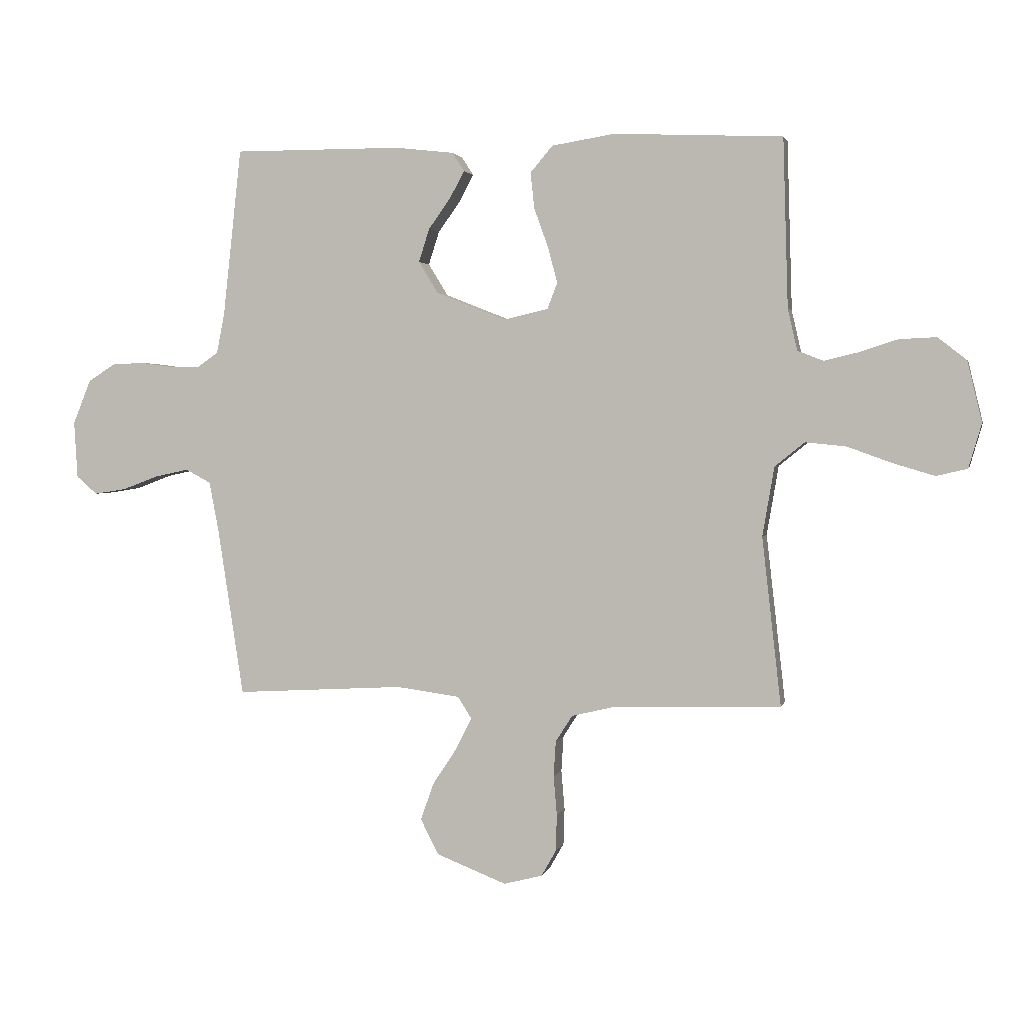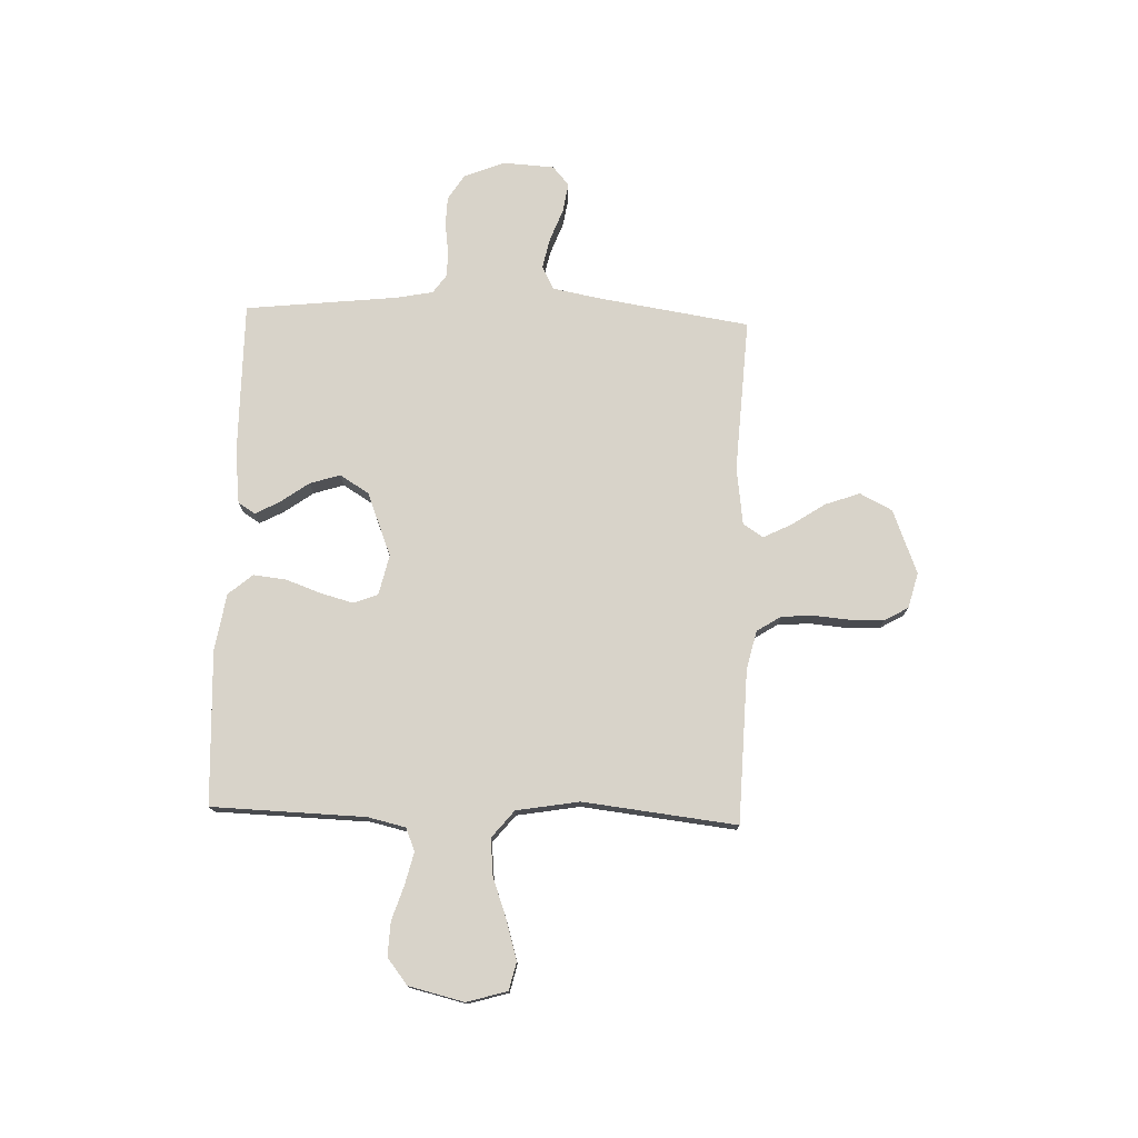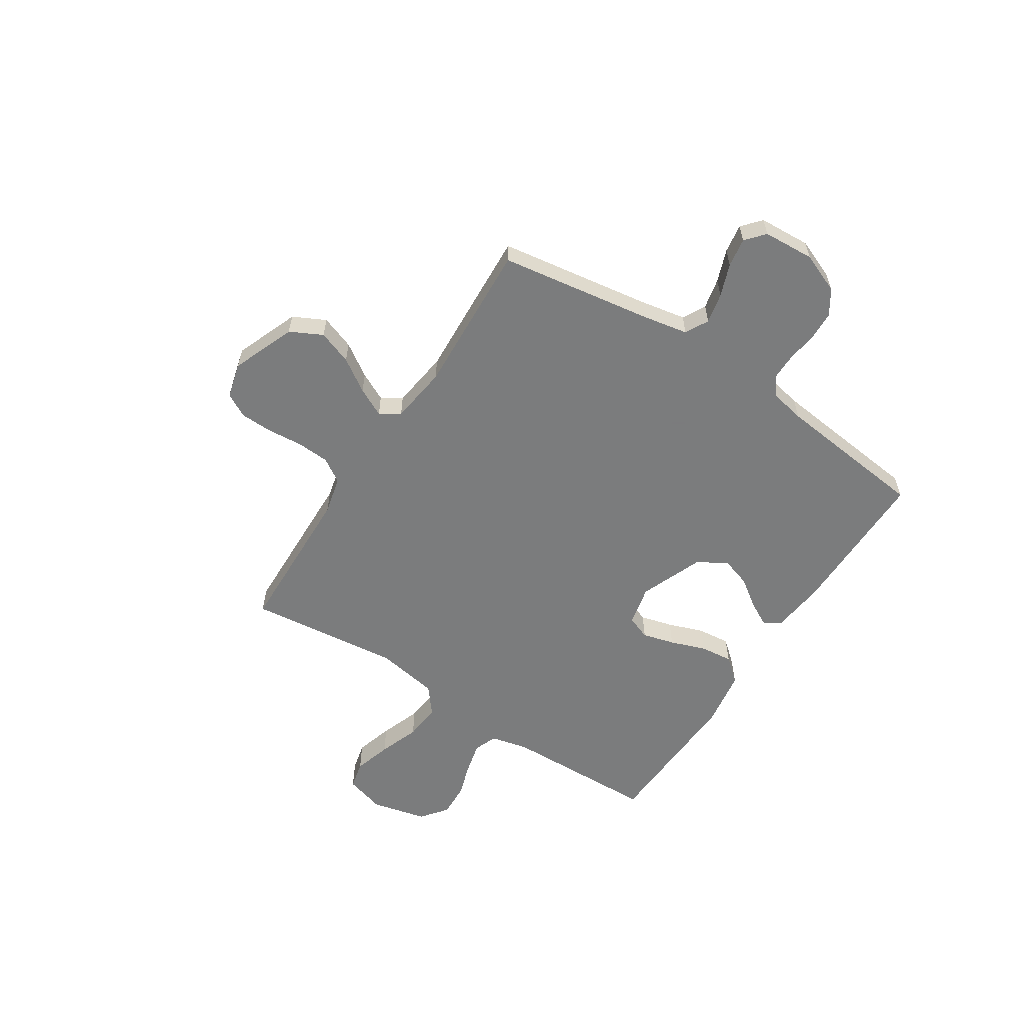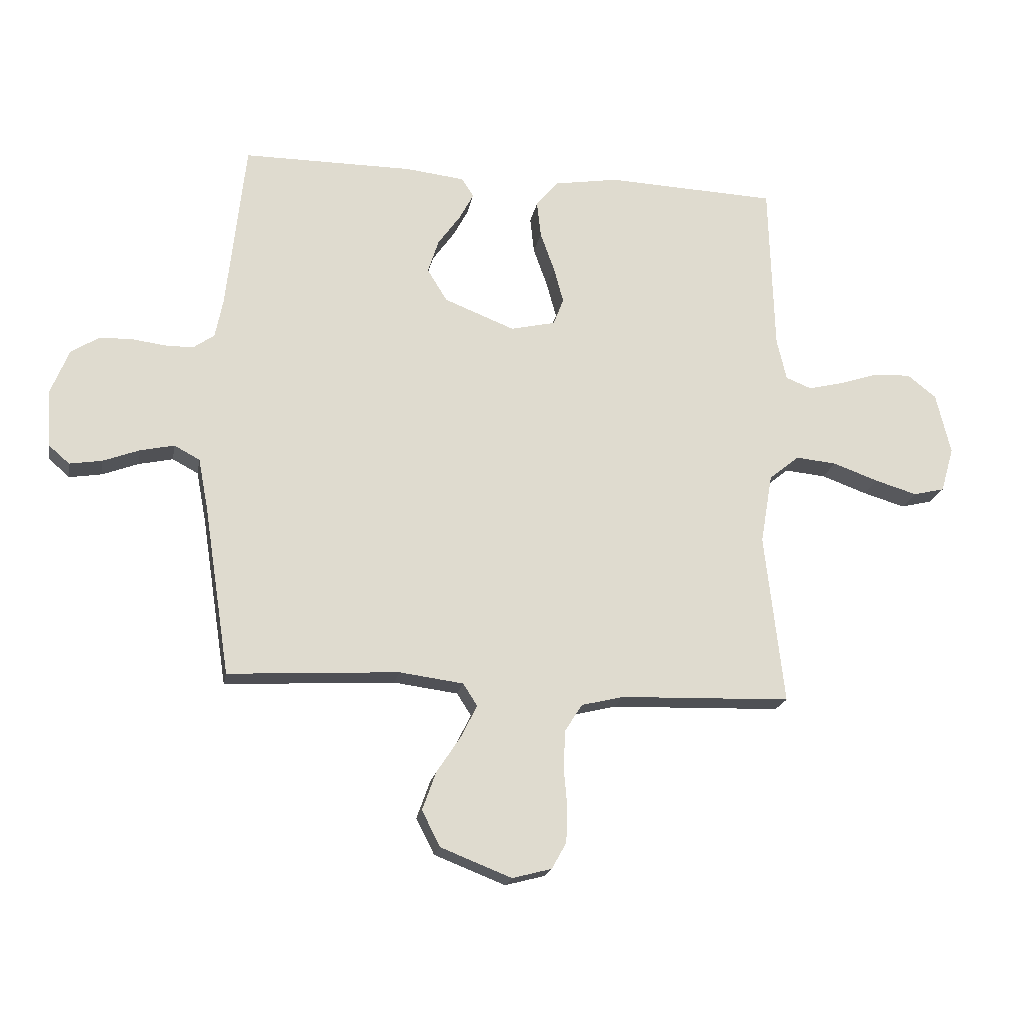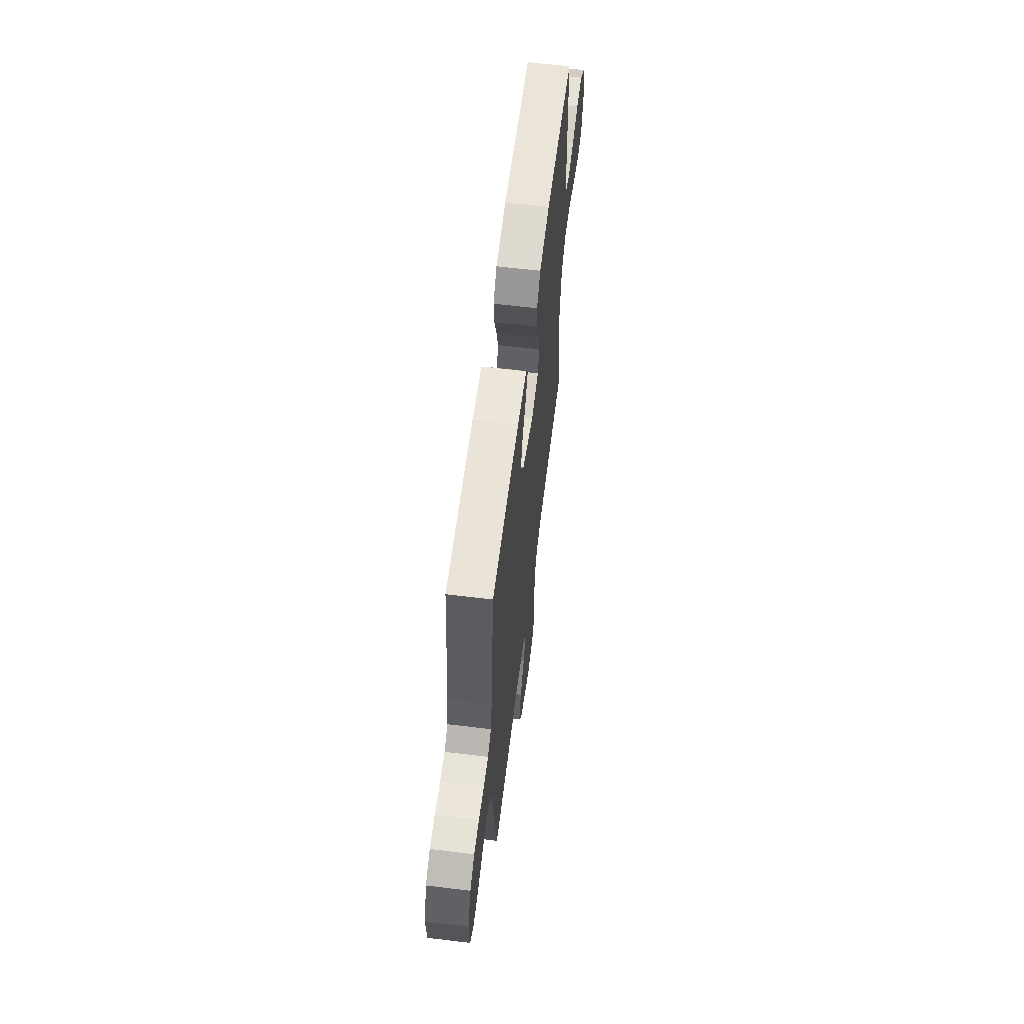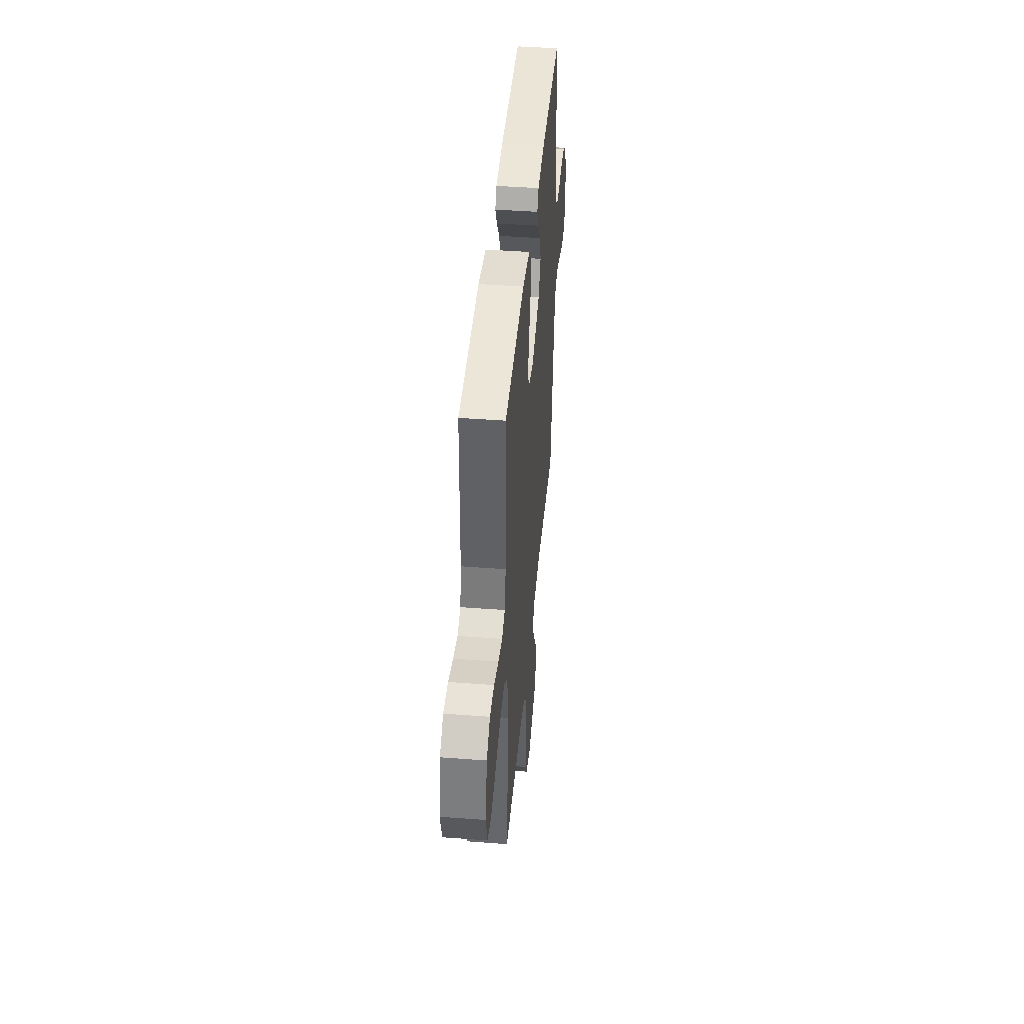
<metadata>
{"format":"obj","ext":"obj","renderer":"f3d","projection":"perspective","resolution":1024,"background":"white","views":[{"elev":2.2,"azim":12.8,"up":"+Z"},{"elev":75.8,"azim":92.0,"up":"+Y"},{"elev":-58.6,"azim":-123.0,"up":"+Y"},{"elev":-19.3,"azim":-10.1,"up":"+Z"},{"elev":61.4,"azim":-82.9,"up":"+Z"},{"elev":43.9,"azim":95.1,"up":"+Z"}]}
</metadata>
<code>
v 0.5 0.07 0.5
v 0.509 0.07 0.2
v 0.526 0.07 0.126
v 0.571 0.07 0.108
v 0.633 0.07 0.123
v 0.701 0.07 0.145
v 0.767 0.07 0.148
v 0.818 0.07 0.108
v 0.844 0.07 0
v 0.821 0.07 -0.079
v 0.766 0.07 -0.092
v 0.692 0.07 -0.07
v 0.612 0.07 -0.041
v 0.54 0.07 -0.034
v 0.487 0.07 -0.077
v 0.466 0.07 -0.2
v 0.5 0.07 -0.5
v 0.2 0.07 -0.509
v 0.125 0.07 -0.527
v 0.095 0.07 -0.574
v 0.091 0.07 -0.638
v 0.097 0.07 -0.708
v 0.095 0.07 -0.773
v 0.069 0.07 -0.819
v 0 0.07 -0.837
v -0.125 0.07 -0.788
v -0.157 0.07 -0.725
v -0.133 0.07 -0.658
v -0.09 0.07 -0.593
v -0.062 0.07 -0.537
v -0.087 0.07 -0.498
v -0.2 0.07 -0.483
v -0.5 0.07 -0.5
v -0.546 0.07 -0.2
v -0.563 0.07 -0.111
v -0.608 0.07 -0.087
v -0.668 0.07 -0.1
v -0.732 0.07 -0.124
v -0.789 0.07 -0.133
v -0.826 0.07 -0.101
v -0.832 0.07 0
v -0.8 0.07 0.079
v -0.751 0.07 0.11
v -0.694 0.07 0.112
v -0.635 0.07 0.104
v -0.584 0.07 0.104
v -0.547 0.07 0.13
v -0.533 0.07 0.2
v -0.5 0.07 0.5
v -0.2 0.07 0.499
v -0.096 0.07 0.487
v -0.075 0.07 0.454
v -0.1 0.07 0.407
v -0.14 0.07 0.351
v -0.159 0.07 0.292
v -0.124 0.07 0.235
v 0 0.07 0.186
v 0.079 0.07 0.204
v 0.097 0.07 0.251
v 0.08 0.07 0.314
v 0.055 0.07 0.384
v 0.048 0.07 0.448
v 0.088 0.07 0.495
v 0.2 0.07 0.513
v 0.5 0 0.5
v 0.509 0 0.2
v 0.526 0 0.126
v 0.571 0 0.108
v 0.633 0 0.123
v 0.701 0 0.145
v 0.767 0 0.148
v 0.818 0 0.108
v 0.844 0 0
v 0.821 0 -0.079
v 0.766 0 -0.092
v 0.692 0 -0.07
v 0.612 0 -0.041
v 0.54 0 -0.034
v 0.487 0 -0.077
v 0.466 0 -0.2
v 0.5 0 -0.5
v 0.2 0 -0.509
v 0.125 0 -0.527
v 0.095 0 -0.574
v 0.091 0 -0.638
v 0.097 0 -0.708
v 0.095 0 -0.773
v 0.069 0 -0.819
v 0 0 -0.837
v -0.125 0 -0.788
v -0.157 0 -0.725
v -0.133 0 -0.658
v -0.09 0 -0.593
v -0.062 0 -0.537
v -0.087 0 -0.498
v -0.2 0 -0.483
v -0.5 0 -0.5
v -0.546 0 -0.2
v -0.563 0 -0.111
v -0.608 0 -0.087
v -0.668 0 -0.1
v -0.732 0 -0.124
v -0.789 0 -0.133
v -0.826 0 -0.101
v -0.832 0 0
v -0.8 0 0.079
v -0.751 0 0.11
v -0.694 0 0.112
v -0.635 0 0.104
v -0.584 0 0.104
v -0.547 0 0.13
v -0.533 0 0.2
v -0.5 0 0.5
v -0.2 0 0.499
v -0.096 0 0.487
v -0.075 0 0.454
v -0.1 0 0.407
v -0.14 0 0.351
v -0.159 0 0.292
v -0.124 0 0.235
v 0 0 0.186
v 0.079 0 0.204
v 0.097 0 0.251
v 0.08 0 0.314
v 0.055 0 0.384
v 0.048 0 0.448
v 0.088 0 0.495
v 0.2 0 0.513
f 64 1 2
f 63 64 2
f 62 63 2
f 61 62 2
f 60 61 2
f 59 60 2 3
f 58 59 3 4
f 57 58 4
f 52 53 54
f 51 52 54
f 50 51 54
f 49 50 54
f 48 49 54
f 47 48 54 55
f 46 47 55 56
f 43 44 45
f 42 43 45
f 41 42 45
f 40 41 45
f 39 40 45
f 38 39 45
f 37 38 45
f 36 37 45 46
f 46 56 57
f 36 46 57
f 35 36 57
f 32 33 34
f 35 57 4
f 34 35 4
f 32 34 4
f 31 32 4
f 27 28 29
f 26 27 29
f 25 26 29
f 24 25 29
f 23 24 29
f 22 23 29
f 21 22 29
f 20 21 29 30
f 16 17 18
f 15 16 18 19
f 11 12 13
f 10 11 13
f 9 10 13
f 8 9 13
f 7 8 13
f 6 7 13
f 5 6 13
f 5 13 14
f 4 5 14 15
f 19 20 30 31
f 4 15 19 31
f 66 65 128
f 66 128 127
f 66 127 126
f 66 126 125
f 66 125 124
f 67 66 124 123
f 68 67 123 122
f 68 122 121
f 118 117 116
f 118 116 115
f 118 115 114
f 118 114 113
f 118 113 112
f 119 118 112 111
f 120 119 111 110
f 109 108 107
f 109 107 106
f 109 106 105
f 109 105 104
f 109 104 103
f 109 103 102
f 109 102 101
f 110 109 101 100
f 121 120 110
f 121 110 100
f 121 100 99
f 98 97 96
f 68 121 99
f 68 99 98
f 68 98 96
f 68 96 95
f 93 92 91
f 93 91 90
f 93 90 89
f 93 89 88
f 93 88 87
f 93 87 86
f 93 86 85
f 94 93 85 84
f 82 81 80
f 83 82 80 79
f 77 76 75
f 77 75 74
f 77 74 73
f 77 73 72
f 77 72 71
f 77 71 70
f 77 70 69
f 78 77 69
f 79 78 69 68
f 95 94 84 83
f 95 83 79 68
f 1 65 66 2
f 2 66 67 3
f 3 67 68 4
f 4 68 69 5
f 5 69 70 6
f 6 70 71 7
f 7 71 72 8
f 8 72 73 9
f 9 73 74 10
f 10 74 75 11
f 11 75 76 12
f 12 76 77 13
f 13 77 78 14
f 14 78 79 15
f 15 79 80 16
f 16 80 81 17
f 17 81 82 18
f 18 82 83 19
f 19 83 84 20
f 20 84 85 21
f 21 85 86 22
f 22 86 87 23
f 23 87 88 24
f 24 88 89 25
f 25 89 90 26
f 26 90 91 27
f 27 91 92 28
f 28 92 93 29
f 29 93 94 30
f 30 94 95 31
f 31 95 96 32
f 32 96 97 33
f 33 97 98 34
f 34 98 99 35
f 35 99 100 36
f 36 100 101 37
f 37 101 102 38
f 38 102 103 39
f 39 103 104 40
f 40 104 105 41
f 41 105 106 42
f 42 106 107 43
f 43 107 108 44
f 44 108 109 45
f 45 109 110 46
f 46 110 111 47
f 47 111 112 48
f 48 112 113 49
f 49 113 114 50
f 50 114 115 51
f 51 115 116 52
f 52 116 117 53
f 53 117 118 54
f 54 118 119 55
f 55 119 120 56
f 56 120 121 57
f 57 121 122 58
f 58 122 123 59
f 59 123 124 60
f 60 124 125 61
f 61 125 126 62
f 62 126 127 63
f 63 127 128 64
f 64 128 65 1

</code>
